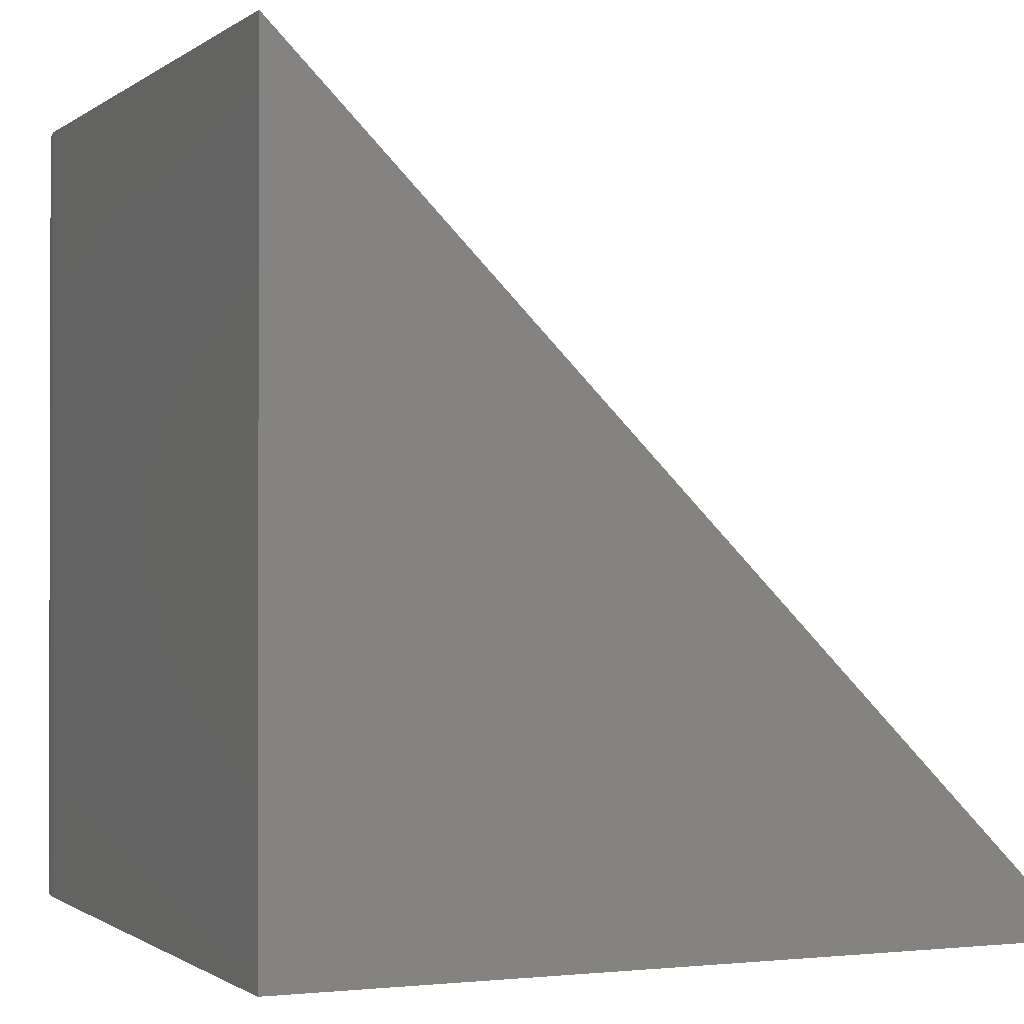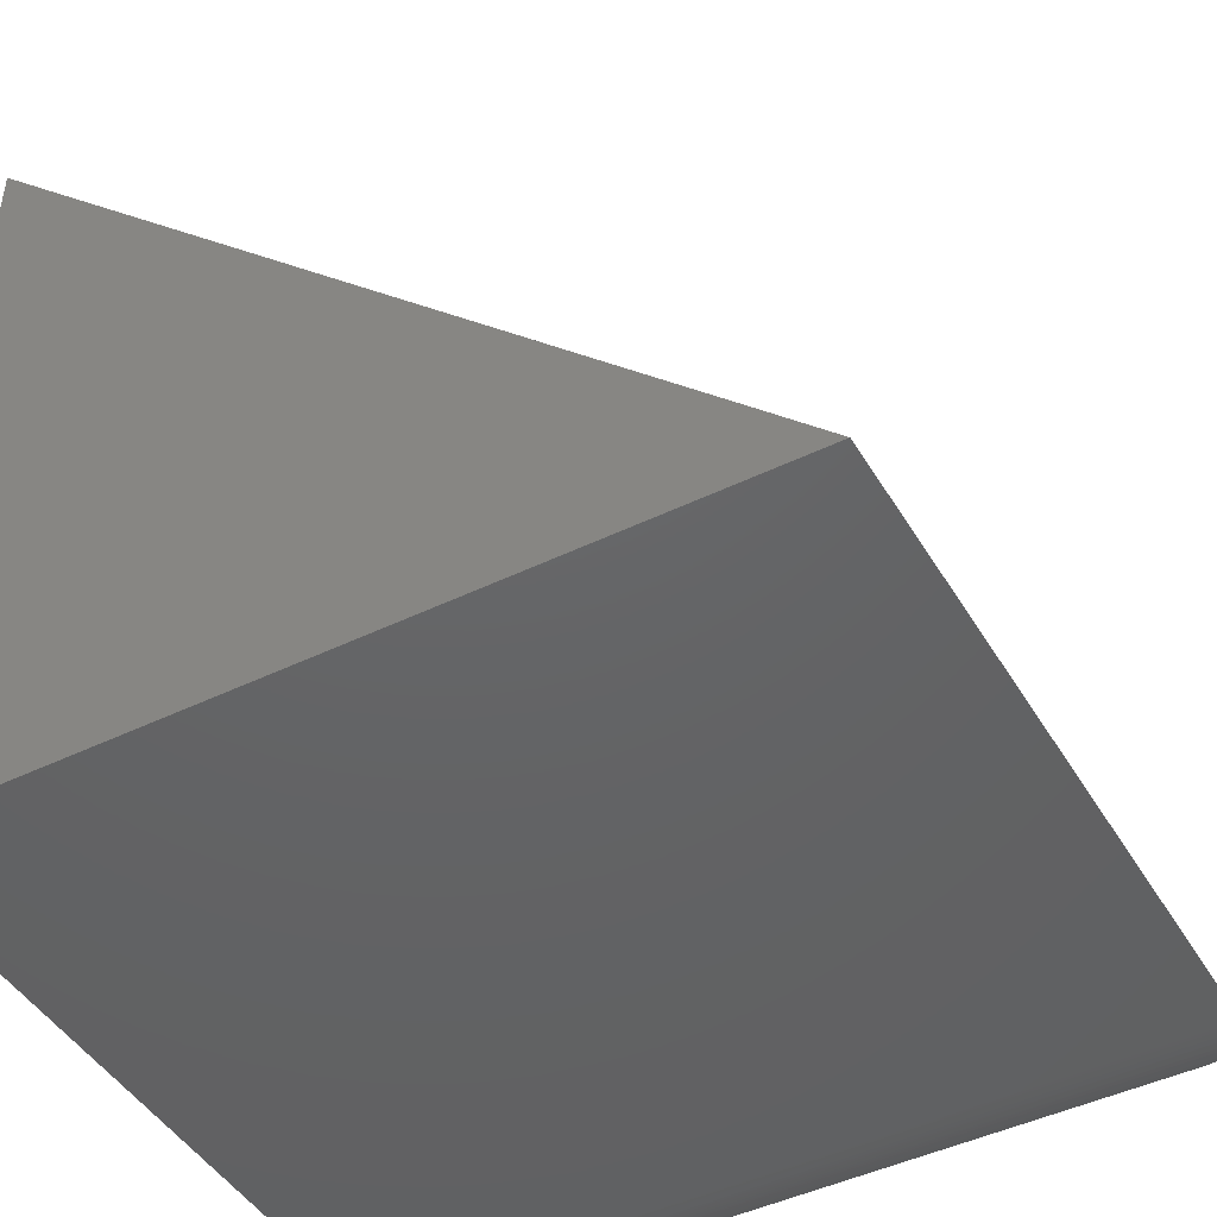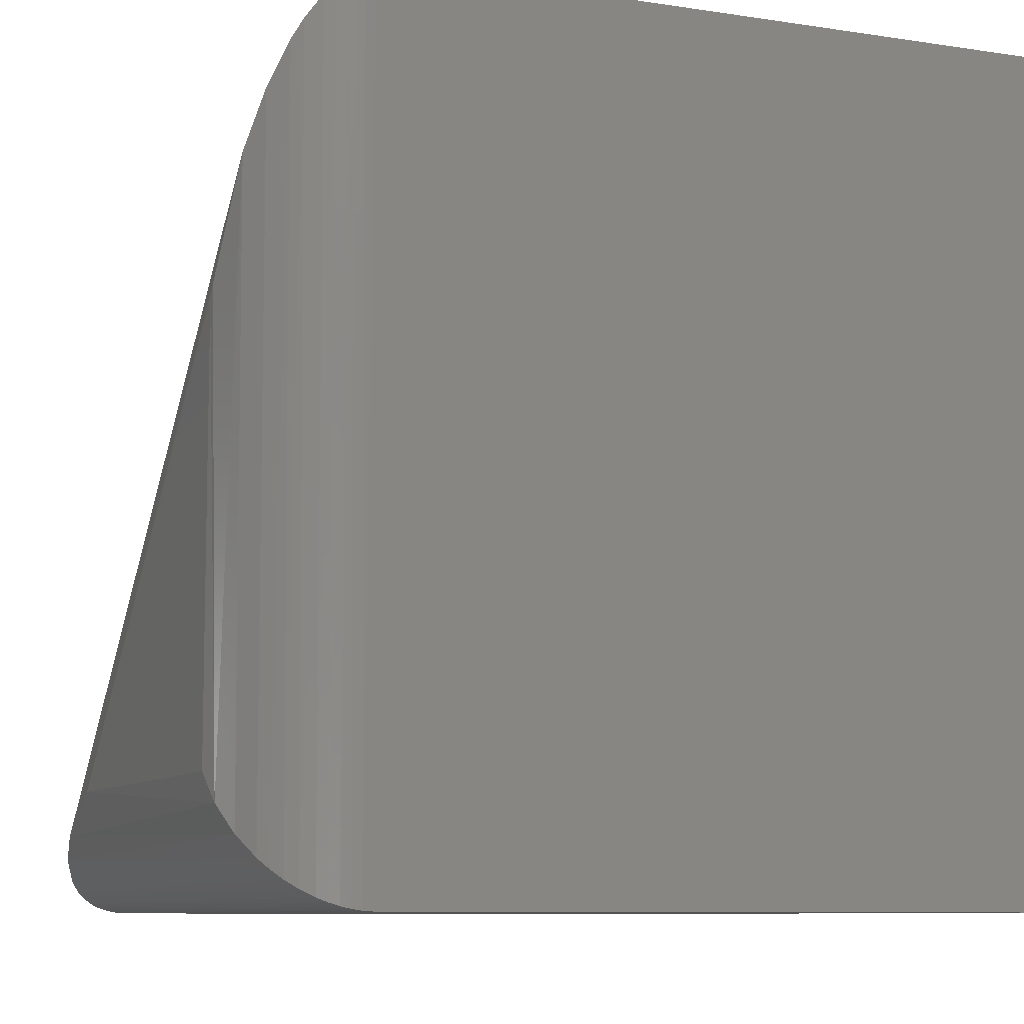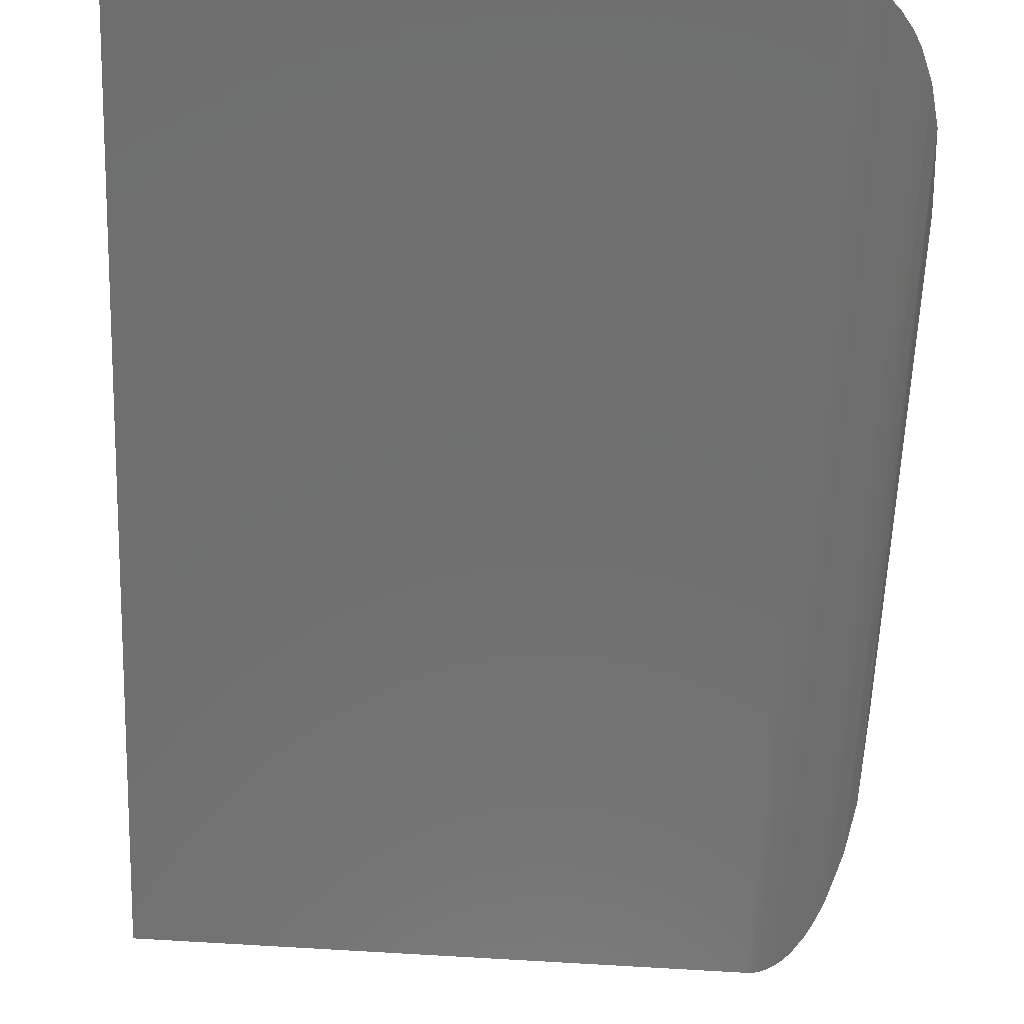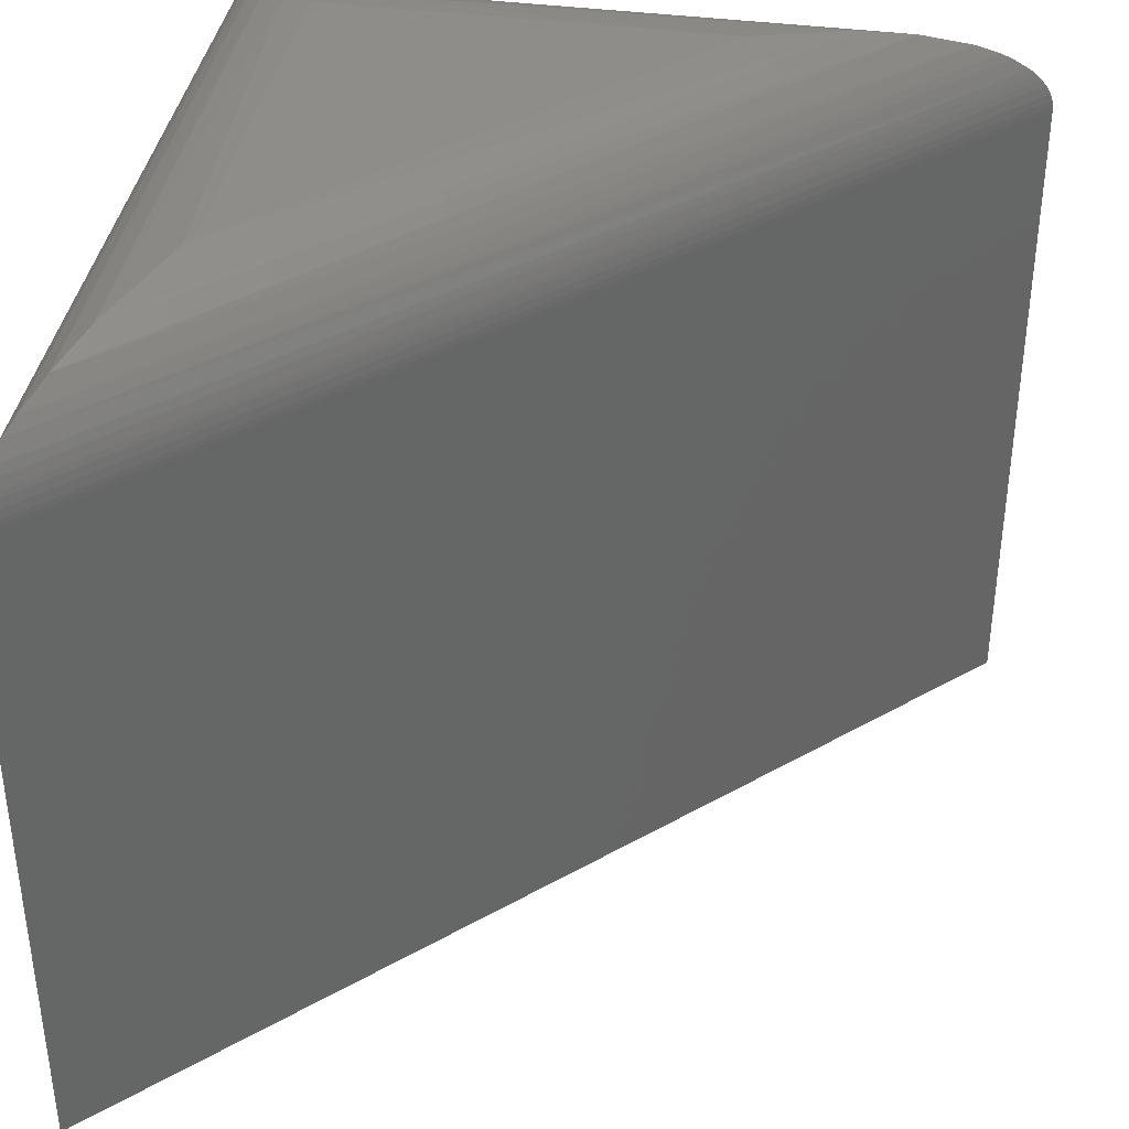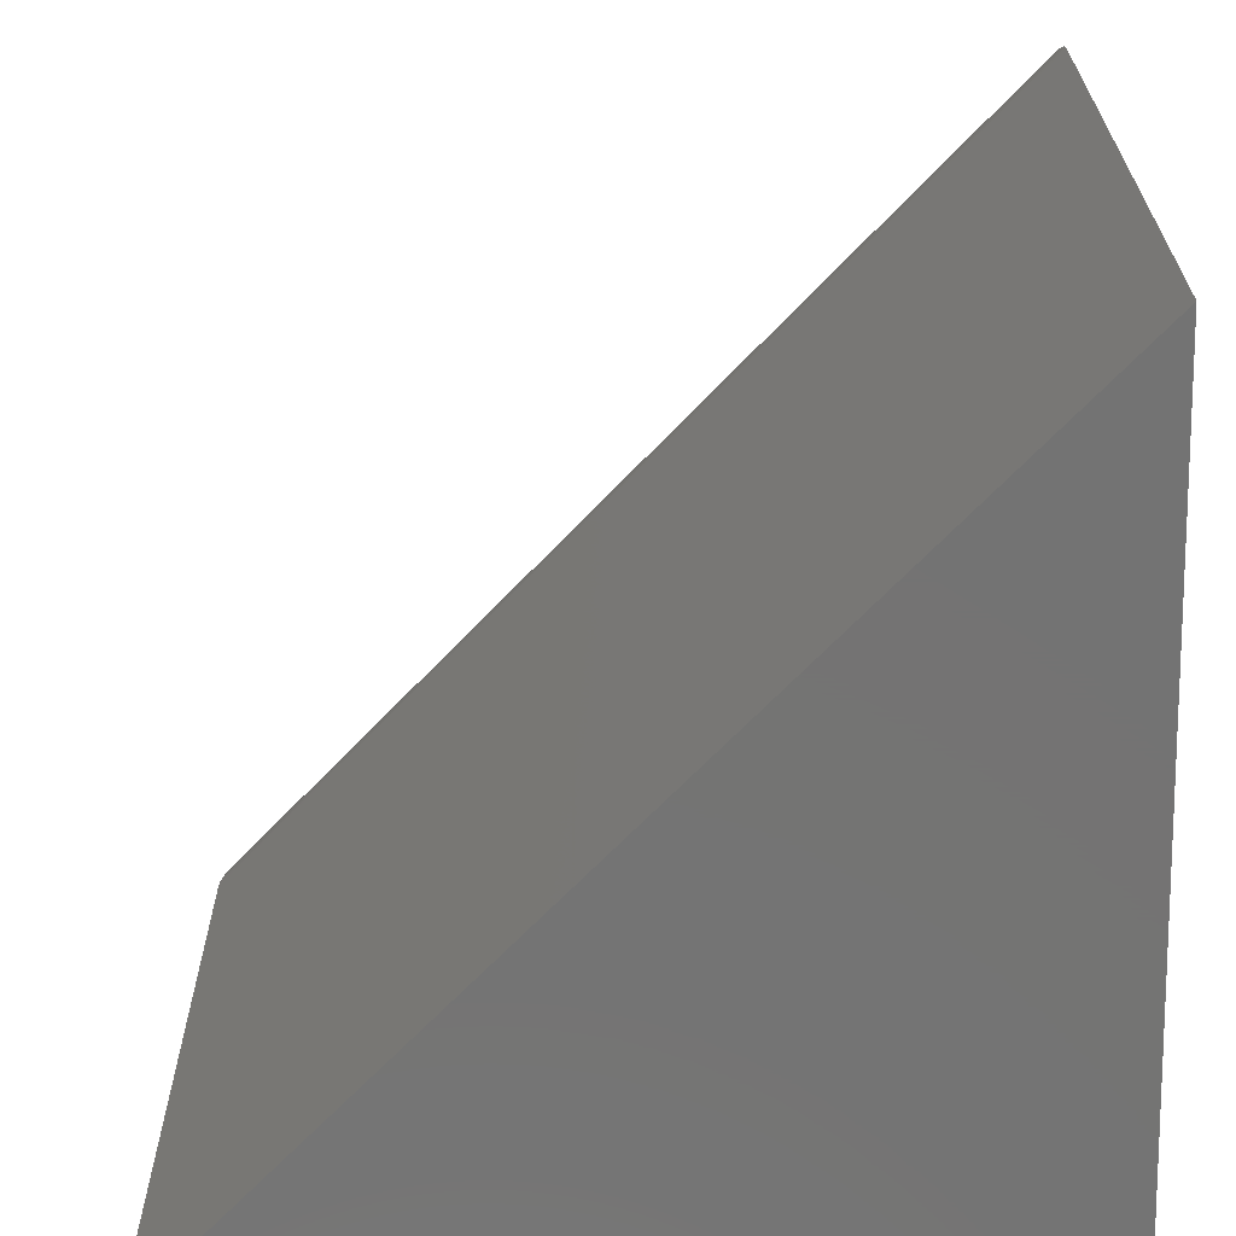
<metadata>
{"format":"stl","ext":"stl","renderer":"f3d","projection":"perspective","resolution":1024,"background":"white","views":[{"elev":-0.9,"azim":156.3,"up":"+Y"},{"elev":-45.6,"azim":-150.8,"up":"+Y"},{"elev":-8.7,"azim":67.3,"up":"+Y"},{"elev":73.6,"azim":-86.8,"up":"+Y"},{"elev":38.7,"azim":-170.6,"up":"+Z"},{"elev":-65.8,"azim":-88.2,"up":"+Z"}]}
</metadata>
<code>
# stl→obj: 44 verts, 84 faces
v 0.4219 -0.1406 0.75
v 0.4219 0.2359 0.75
v 0.0453 -0.1406 0.75
v 0.5312 0.5 0.6406
v 0.5312 0.5 0
v -0.2188 -0.25 0.6406
v -0.2188 -0.25 0
v 0.5312 -0.25 0
v 0.5312 -0.25 0.6406
v 0.428 0.2509 0.7498
v -0.04713 -0.1789 0.7431
v -0.2186 -0.2499 0.6446
v -0.2176 -0.2495 0.651
v 0.5309 0.4992 0.6494
v -0.2153 -0.2486 0.6583
v 0.5299 0.4967 0.6577
v 0.5282 0.4926 0.6663
v -0.2107 -0.2467 0.6674
v 0.5268 0.4893 0.6714
v -0.2062 -0.2448 0.6739
v -0.2011 -0.2427 0.6799
v 0.5236 0.4815 0.6808
v -0.1955 -0.2404 0.6855
v -0.18 -0.2339 0.6977
v -0.1688 -0.2293 0.7046
v 0.5118 0.4531 0.7029
v -0.1455 -0.2197 0.7162
v -0.09661 -0.1994 0.7329
v 0.4897 0.3996 0.7264
v 0.4694 0.3506 0.7391
v 0.5312 0.4998 0.645
v 0.5199 0.4726 0.6891
v 0.5047 0.4358 0.7121
v 0.4476 -0.1663 0.7469
v 0.5304 -0.2492 0.6541
v 0.529 -0.2478 0.6625
v 0.5271 -0.2458 0.6706
v 0.5241 -0.2429 0.6795
v 0.5205 -0.2393 0.6879
v 0.4722 -0.191 0.7377
v 0.5143 -0.233 0.6991
v 0.5071 -0.2258 0.7092
v 0.4991 -0.2179 0.7181
v 0.4905 -0.2093 0.7258
f 1 2 3
f 4 5 6
f 6 5 7
f 8 5 9
f 9 5 4
f 7 8 6
f 6 8 9
f 3 10 11
f 3 2 10
f 12 13 14
f 14 13 15
f 14 15 16
f 17 16 15
f 15 18 17
f 19 17 18
f 18 20 19
f 19 20 21
f 19 21 22
f 22 21 23
f 24 25 26
f 27 28 29
f 30 29 28
f 28 11 30
f 10 30 11
f 4 6 31
f 31 6 12
f 31 12 14
f 24 26 23
f 23 26 32
f 23 32 22
f 26 25 33
f 33 25 27
f 33 27 29
f 2 34 10
f 2 1 34
f 16 35 14
f 36 35 16
f 16 17 36
f 36 17 19
f 36 19 37
f 38 37 19
f 19 22 38
f 39 38 22
f 22 32 39
f 29 30 40
f 34 40 30
f 30 10 34
f 9 4 31
f 9 31 14
f 9 14 35
f 39 32 41
f 41 32 26
f 41 26 42
f 42 26 33
f 42 33 43
f 43 33 44
f 44 33 29
f 44 29 40
f 3 34 1
f 3 11 34
f 15 13 35
f 35 36 15
f 15 36 18
f 36 37 18
f 20 18 37
f 37 38 20
f 20 38 21
f 23 21 38
f 38 39 23
f 41 42 25
f 11 28 40
f 40 34 11
f 9 35 13
f 9 13 12
f 9 12 6
f 23 39 24
f 24 39 41
f 24 41 25
f 25 42 27
f 27 42 43
f 27 43 28
f 28 43 44
f 28 44 40
f 5 8 7

</code>
